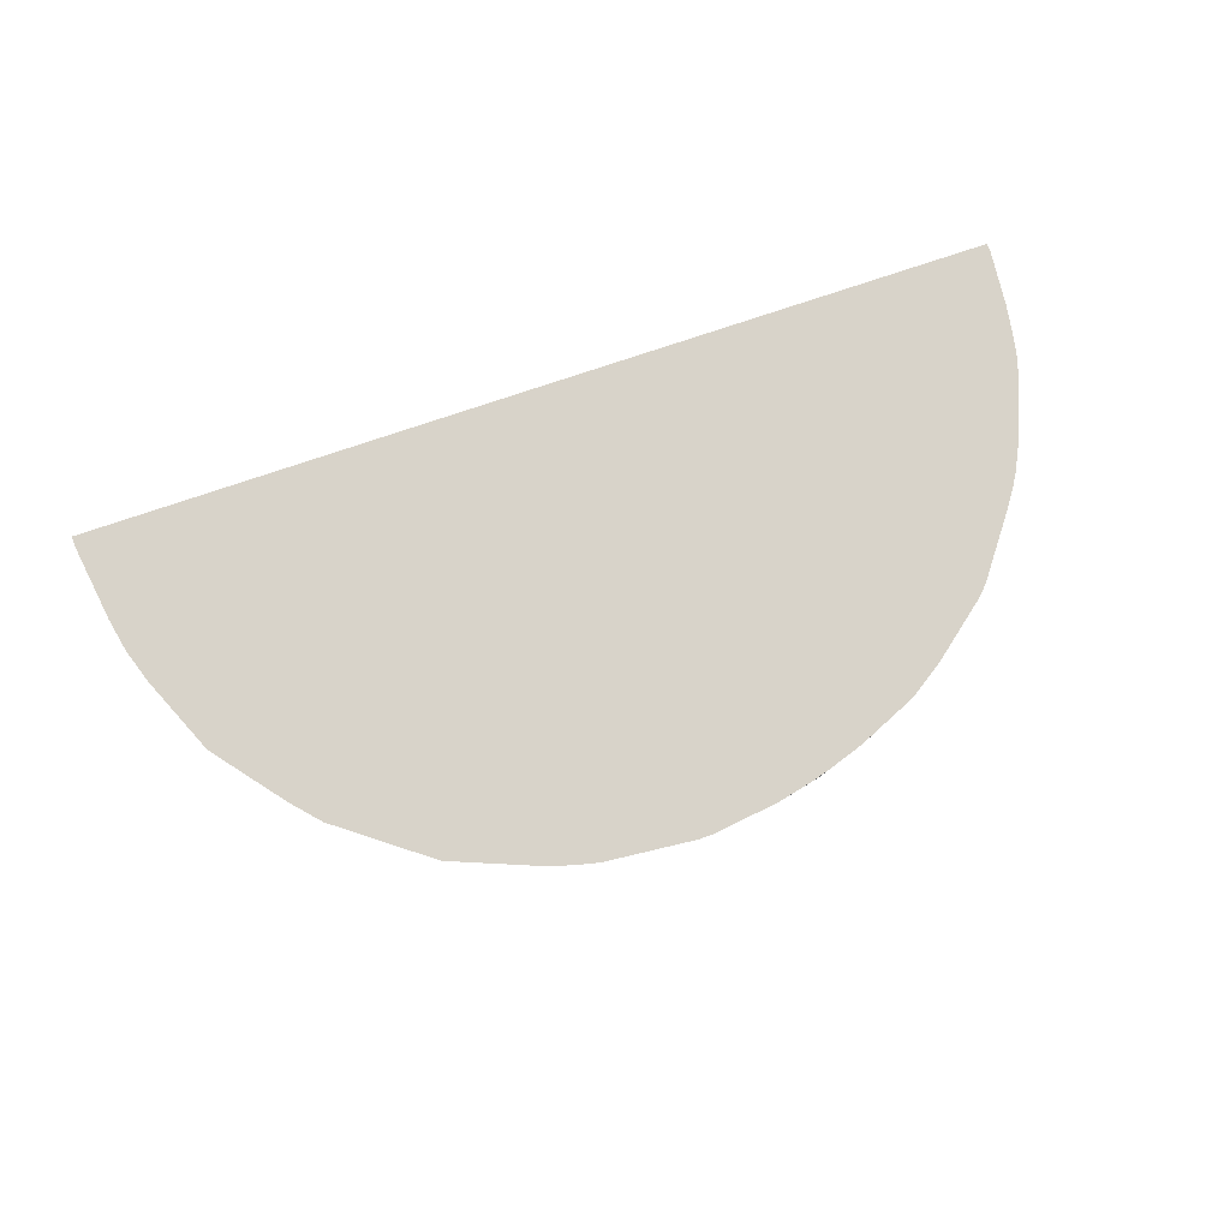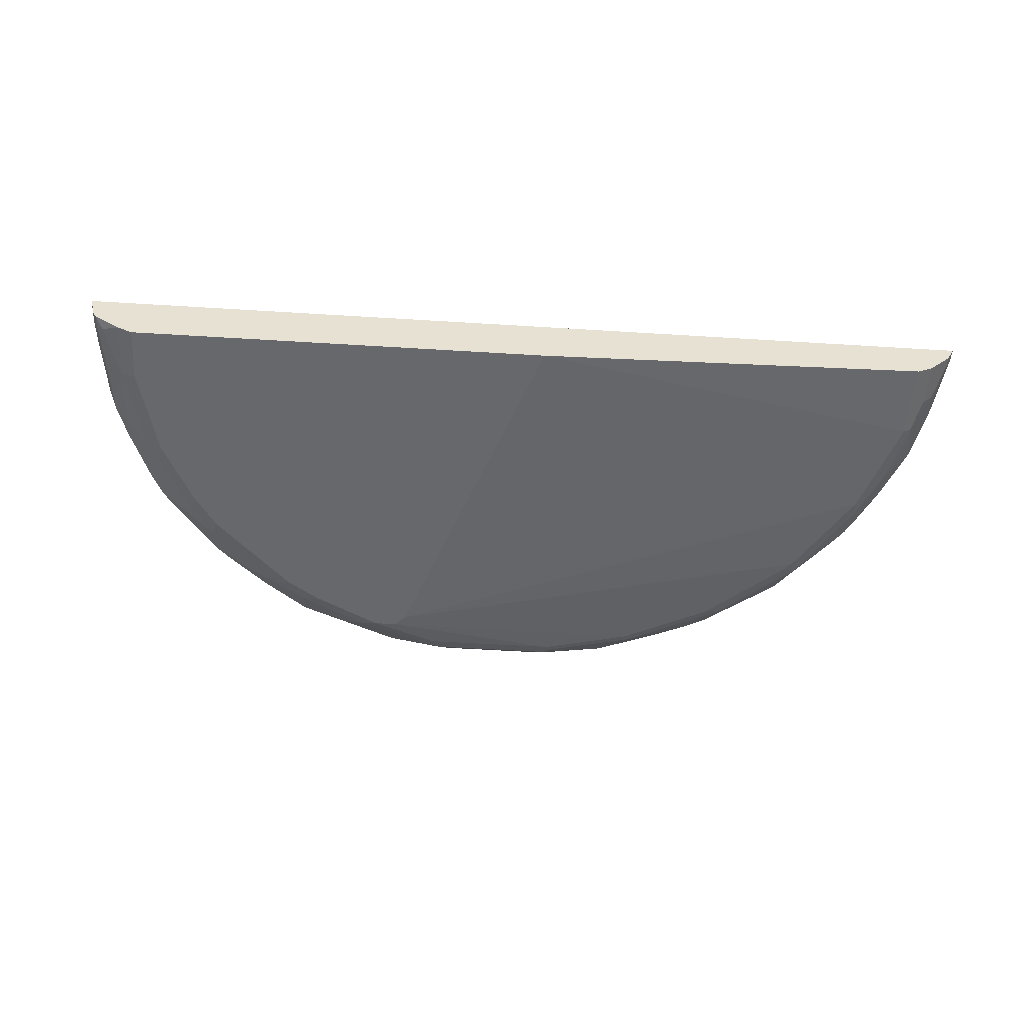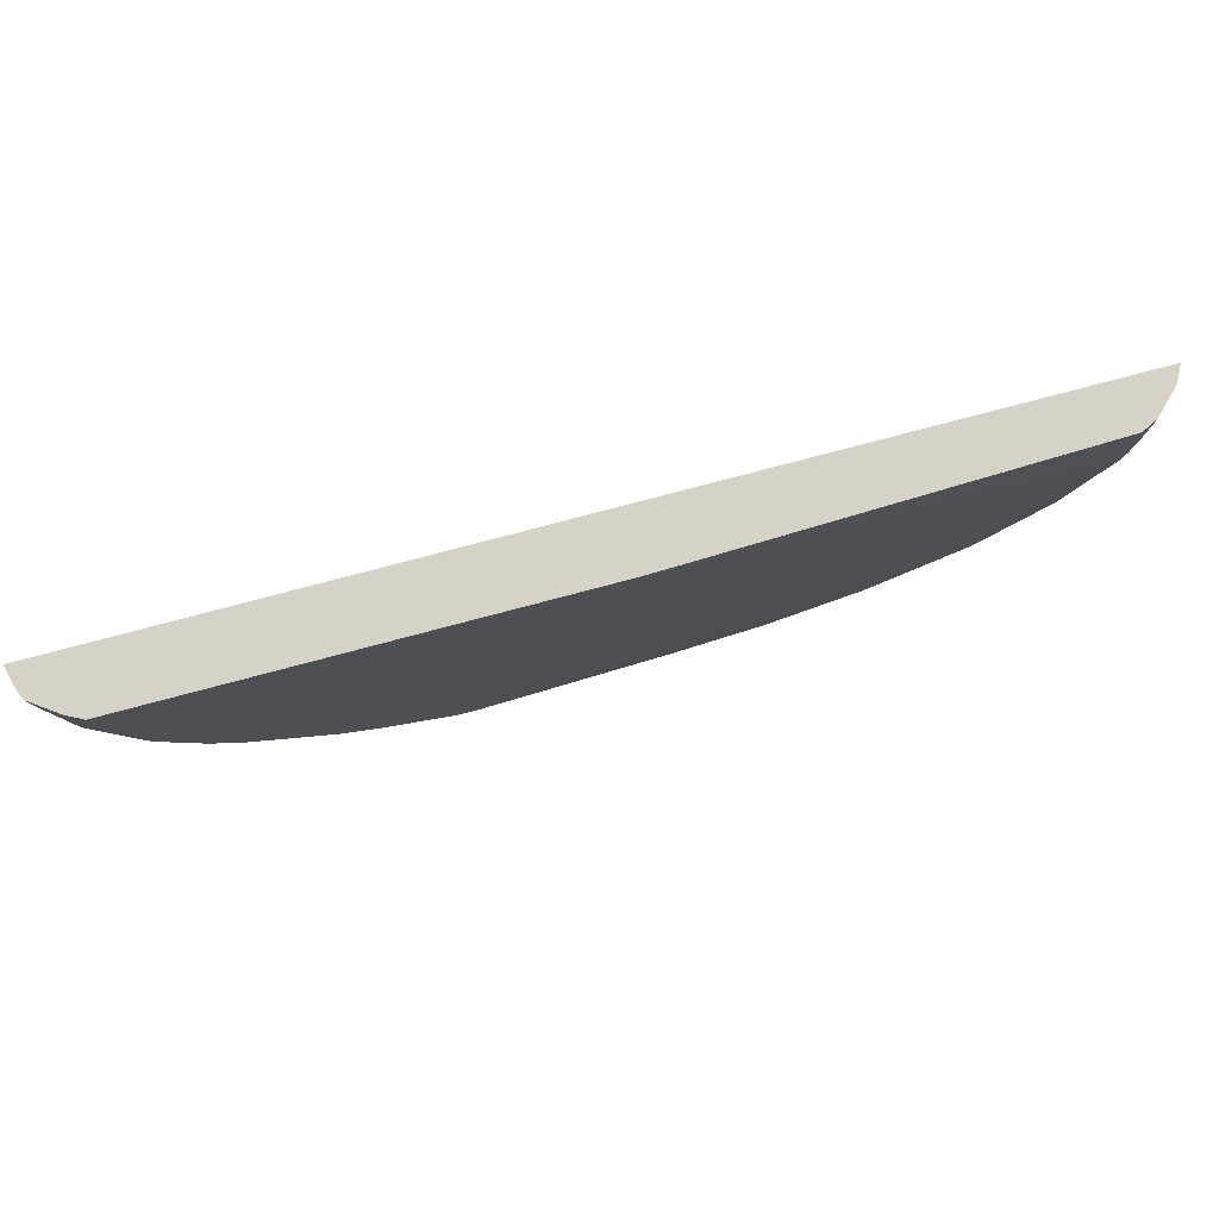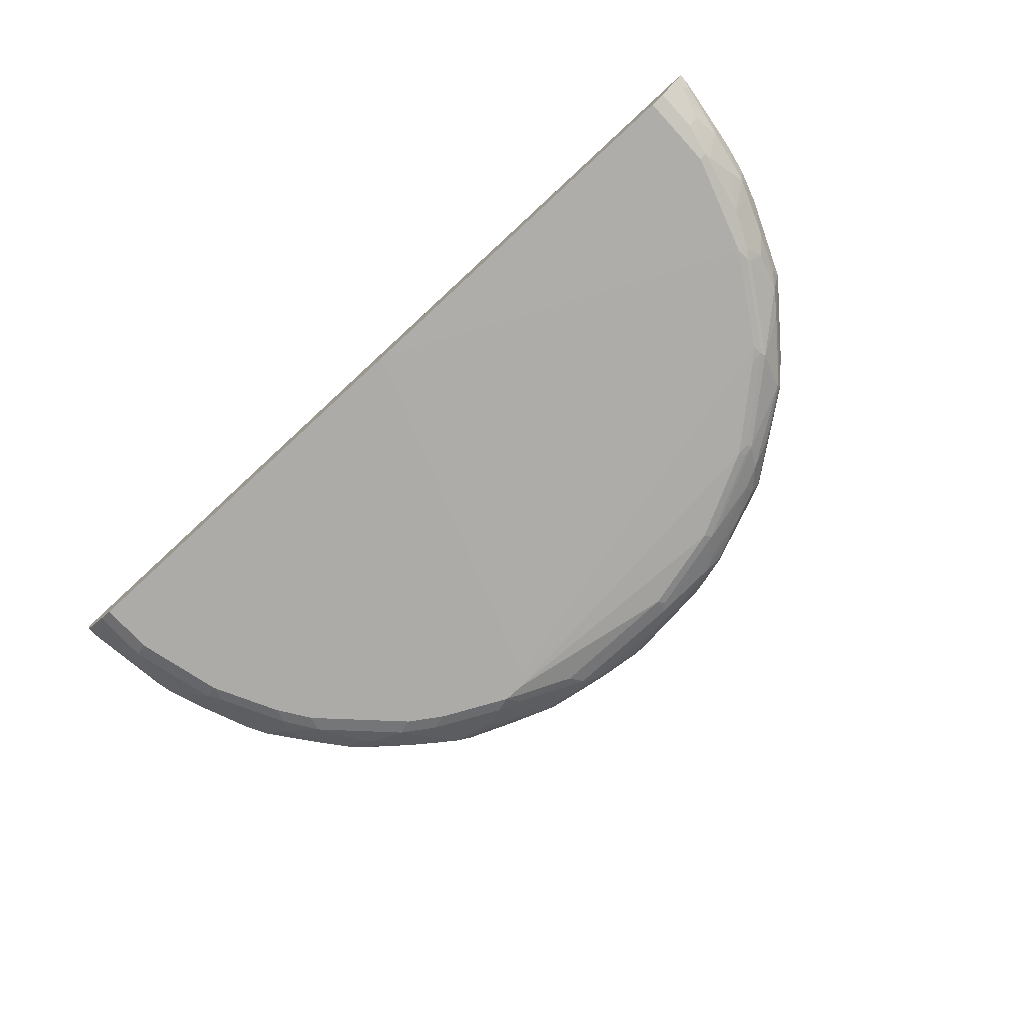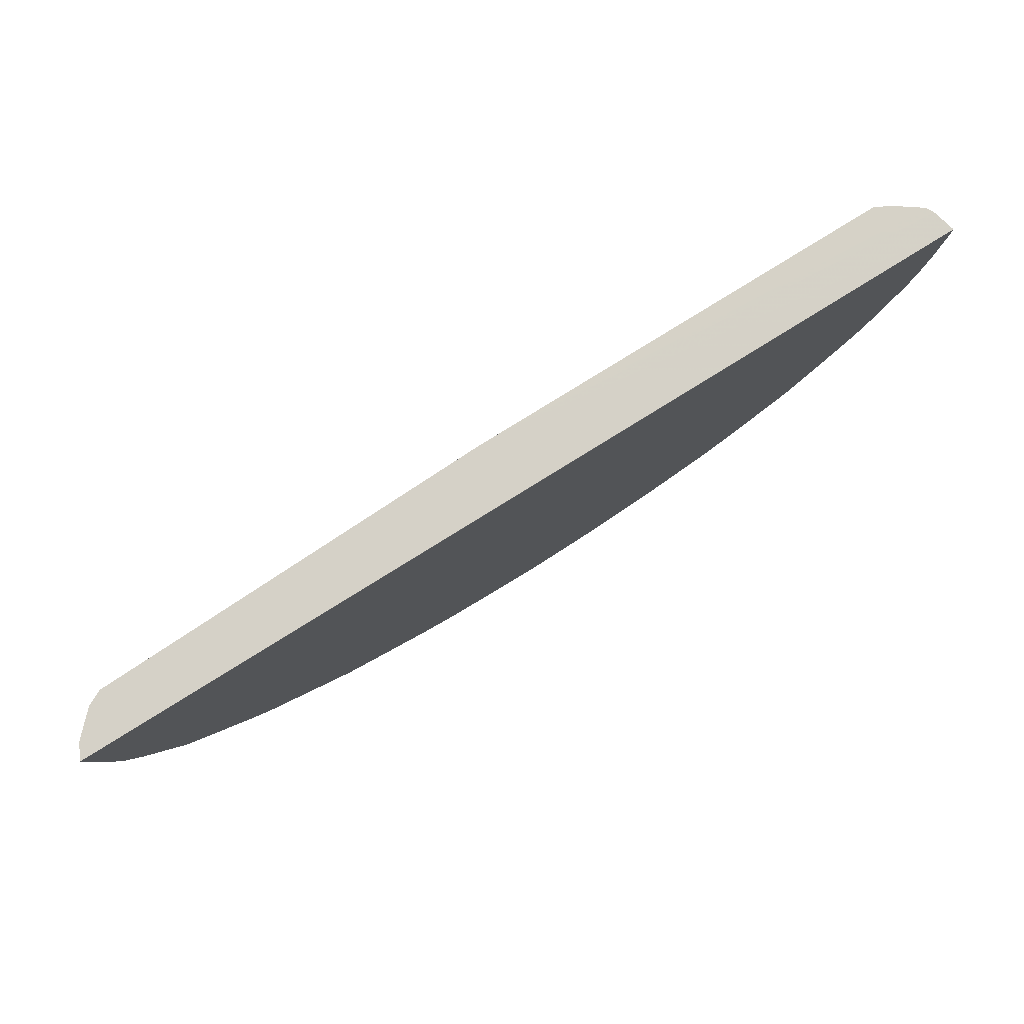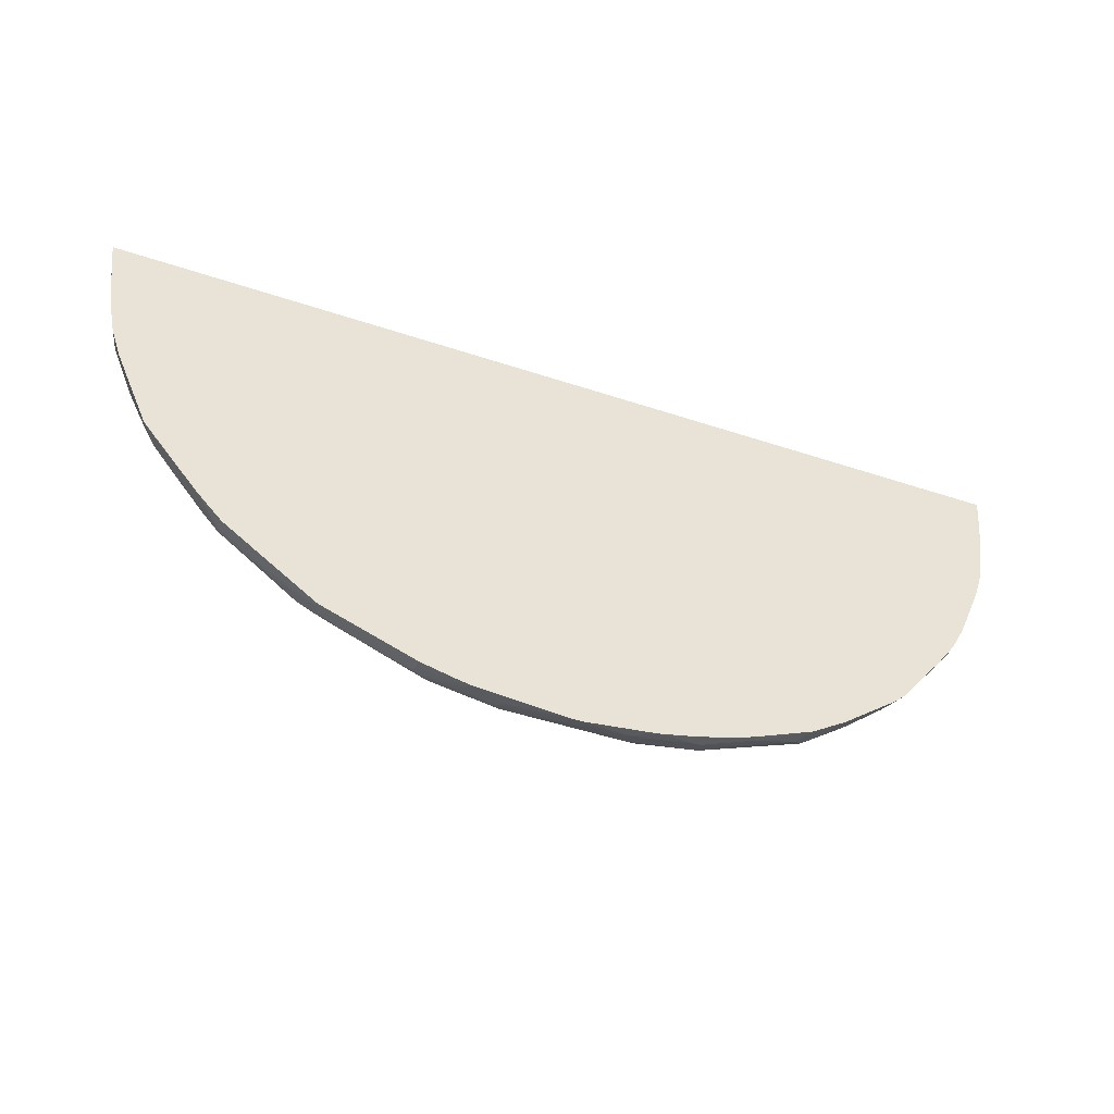
<metadata>
{"format":"obj","ext":"obj","renderer":"f3d","projection":"perspective","resolution":1024,"background":"white","views":[{"elev":76.0,"azim":161.2,"up":"+Y"},{"elev":-52.3,"azim":-3.9,"up":"+Y"},{"elev":78.1,"azim":-14.8,"up":"+Z"},{"elev":-76.2,"azim":42.7,"up":"+Y"},{"elev":78.7,"azim":148.1,"up":"+Z"},{"elev":-47.5,"azim":159.4,"up":"+Z"}]}
</metadata>
<code>
v 0.8402 -0.2866 -0.002681
v 0.0006622 -0.2866 -0.8352
v -0.8301 -0.2866 -0.003461
v -0.6025 -0.2866 -0.582
v -0.779 -0.2866 -0.2866
v -0.8044 -0.2866 -0.2103
v -0.8197 -0.2866 -0.1227
v -0.8301 -0.2866 -0.02023
v -0.8196 -0.3279 -0.003461
v -0.8196 -0.3279 -0.02056
v -0.8128 -0.3415 -0.01372
v -0.7992 -0.3279 -0.1845
v -0.8196 -0.3074 -0.08203
v -0.8096 -0.2866 -0.1841
v -0.7889 -0.3381 -0.2152
v -0.7923 -0.3415 -0.1776
v -0.7992 -0.3535 -0.02308
v -0.8128 -0.3415 -0.003461
v -0.765 -0.3757 -0.003461
v -0.765 -0.3757 -0.1093
v -0.765 -0.3552 -0.2323
v -0.7445 -0.3757 -0.1913
v -0.724 -0.3757 -0.2733
v -0.7684 -0.3381 -0.2767
v -0.7684 -0.3176 -0.2972
v -0.7275 -0.3381 -0.3791
v -0.7069 -0.3791 -0.2972
v -0.6967 -0.3893 -0.2664
v -0.6352 -0.3893 -0.3894
v -0.6454 -0.3791 -0.4201
v -0.6659 -0.3586 -0.4405
v -0.6044 -0.3791 -0.4815
v -0.6454 -0.3381 -0.502
v -0.6011 -0.3347 -0.5601
v -0.6421 -0.3142 -0.5191
v -0.7069 -0.3381 -0.4201
v -0.7225 -0.2866 -0.4152
v -0.743 -0.2866 -0.3741
v -0.7479 -0.2971 -0.3587
v -0.7889 -0.2971 -0.2562
v -0.7942 -0.2866 -0.2456
v -0.6815 -0.2866 -0.4766
v -0.7069 -0.2866 -0.4405
v -0.7069 -0.2971 -0.4405
v -0.6454 -0.2971 -0.5225
v -0.6011 -0.2937 -0.5805
v -0.5806 -0.2937 -0.6011
v -0.582 -0.2866 -0.6025
v -0.4781 -0.2937 -0.683
v -0.5191 -0.3142 -0.642
v -0.461 -0.3176 -0.6865
v -0.3997 -0.3176 -0.7274
v -0.4181 -0.2866 -0.7255
v -0.4796 -0.2866 -0.6844
v -0.3071 -0.2866 -0.7737
v -0.3176 -0.2971 -0.7684
v -0.2972 -0.3176 -0.7684
v -0.2323 -0.3347 -0.7855
v -0.42 -0.3381 -0.7069
v -0.502 -0.3381 -0.6454
v -0.5635 -0.3176 -0.6045
v -0.5806 -0.3347 -0.5805
v -0.543 -0.3586 -0.584
v -0.5635 -0.3586 -0.5635
v -0.543 -0.3791 -0.543
v -0.4815 -0.3791 -0.6045
v -0.42 -0.3791 -0.6454
v -0.3894 -0.3893 -0.6353
v -0.2972 -0.3791 -0.7069
v -0.3347 -0.3552 -0.724
v -0.2528 -0.3757 -0.724
v -0.2664 -0.3893 -0.6967
v -0.1435 -0.3689 -0.7582
v 0.1025 -0.3689 -0.7582
v 0.0957 -0.3552 -0.7855
v -0.1299 -0.3552 -0.7855
v -0.1093 -0.3347 -0.806
v 0.0957 -0.3347 -0.806
v 0.2186 -0.3347 -0.7855
v 0.2323 -0.321 -0.7923
v 0.1093 -0.321 -0.8128
v -0.002609 -0.3074 -0.8248
v -0.02395 -0.3108 -0.8231
v 0.005078 -0.2971 -0.8299
v -0.03074 -0.2971 -0.8299
v -0.1025 -0.3074 -0.8197
v -0.02019 -0.2866 -0.8352
v -0.1432 -0.2866 -0.8197
v -0.1435 -0.2869 -0.8197
v -0.2255 -0.3074 -0.7991
v -0.2456 -0.2866 -0.7942
v -0.2103 -0.2866 -0.8044
v 0.002543 -0.2869 -0.835
v 0.1025 -0.3074 -0.8197
v 0.002789 -0.2866 -0.8351
v 0.164 -0.2869 -0.8197
v 0.1643 -0.2866 -0.8197
v 0.2459 -0.2866 -0.7992
v 0.1882 -0.2866 -0.8145
v 0.2255 -0.3074 -0.7992
v 0.2485 -0.3074 -0.794
v 0.4127 -0.2866 -0.7325
v 0.415 -0.2971 -0.7274
v 0.251 -0.3176 -0.7889
v 0.3945 -0.3176 -0.7274
v 0.3347 -0.321 -0.7514
v 0.3945 -0.3381 -0.7069
v 0.251 -0.3381 -0.7684
v 0.292 -0.3586 -0.7274
v 0.4355 -0.3381 -0.6865
v 0.4866 -0.3176 -0.6659
v 0.4986 -0.3074 -0.6625
v 0.5686 -0.3176 -0.6045
v 0.5806 -0.3074 -0.6011
v 0.5767 -0.2866 -0.6094
v 0.6215 -0.2866 -0.5602
v 0.7036 -0.2869 -0.4576
v 0.7035 -0.2866 -0.4577
v 0.7249 -0.2869 -0.4303
v 0.7251 -0.2866 -0.43
v 0.8197 -0.2866 -0.164
v 0.7866 -0.2866 -0.2866
v 0.7531 -0.3176 -0.3381
v 0.7863 -0.3074 -0.2664
v 0.794 -0.3176 -0.2357
v 0.794 -0.2971 -0.2562
v 0.8071 -0.2866 -0.2251
v 0.8197 -0.2869 -0.164
v 0.8145 -0.2971 -0.1742
v 0.8145 -0.3176 -0.1332
v 0.8197 -0.3074 -0.123
v 0.8402 -0.2869 -0.02051
v 0.835 -0.2971 -0.03077
v 0.8402 -0.2869 -0.002681
v 0.8402 -0.2866 -0.02051
v 0.806 -0.3347 -0.002681
v 0.8264 -0.3142 -0.002681
v 0.8264 -0.3142 -0.02051
v 0.806 -0.3347 -0.08199
v 0.7855 -0.3552 -0.002681
v 0.7855 -0.3552 -0.08199
v 0.7719 -0.362 -0.1435
v 0.7581 -0.3689 -0.002681
v 0.005406 -0.3893 -0.002681
v 0.03834 -0.3893 -0.002681
v 0.7581 -0.3689 -0.1435
v 0.6967 -0.3689 -0.3279
v -0.2049 -0.3893 -0.6762
v -0.2255 -0.3893 -0.6967
v 0.5942 -0.3689 -0.4918
v 0.6992 -0.3637 -0.3484
v 0.7103 -0.362 -0.3279
v 0.712 -0.3586 -0.3381
v 0.7018 -0.3586 -0.3587
v 0.5968 -0.3637 -0.5122
v 0.5737 -0.3689 -0.5122
v 0.4303 -0.3689 -0.6352
v 0.2665 -0.3689 -0.7172
v 0.2733 -0.362 -0.7308
v 0.1093 -0.362 -0.7718
v 0.4559 -0.3586 -0.6454
v 0.5763 -0.3228 -0.5942
v 0.5994 -0.3586 -0.5225
v 0.6583 -0.3228 -0.4918
v 0.6711 -0.3176 -0.4815
v 0.5891 -0.3176 -0.584
v 0.6625 -0.3074 -0.4986
v 0.6839 -0.3074 -0.4713
v 0.7018 -0.3176 -0.4406
v 0.4533 -0.3637 -0.6352
v 0.4371 -0.362 -0.6488
v 0.724 -0.3347 -0.3689
v 0.7445 -0.3552 -0.2664
v 0.7735 -0.3586 -0.1537
v 0.7855 -0.3347 -0.2049
v 0.765 -0.3347 -0.2664
v 0.7249 -0.3074 -0.4099
v -0.5533 -0.3893 -0.4918
v -0.4713 -0.3893 -0.5737
v -0.4508 -0.3893 -0.5942
v -0.5942 -0.3893 -0.4508
v -0.7377 -0.3893 -0.003461
v -0.7377 -0.3893 -0.1025
v 0.005406 -0.2869 -0.002681
v 0.1708 -0.3006 -0.8128
v -0.7035 -0.3142 -0.4371
f 151 153 152
f 151 152 147
f 151 147 150
f 150 147 148
f 150 148 149
f 149 148 72
f 148 144 72
f 145 144 148
f 146 145 147
f 140 136 143
f 146 147 142
f 146 142 143
f 146 143 145
f 141 140 142
f 143 1 144
f 136 1 143
f 140 143 142
f 151 154 153
f 145 148 147
f 145 143 144
f 160 75 159
f 151 150 155
f 166 165 162
f 164 162 165
f 141 142 139
f 164 165 163
f 164 163 162
f 162 163 161
f 162 161 110
f 109 110 161
f 109 161 159
f 151 155 154
f 79 109 159
f 160 74 75
f 160 159 74
f 74 159 158
f 74 158 149
f 149 158 157
f 156 150 149
f 156 149 157
f 156 157 155
f 156 155 150
f 79 159 75
f 141 139 140
f 127 122 121
f 137 136 139
f 126 125 122
f 124 122 125
f 124 125 123
f 124 123 122
f 122 123 119
f 122 119 120
f 122 120 121
f 120 116 121
f 118 116 120
f 118 120 119
f 118 119 117
f 118 117 116
f 116 117 114
f 116 114 115
f 114 102 115
f 112 103 102
f 112 102 114
f 166 114 165
f 112 114 113
f 126 127 125
f 126 122 127
f 127 121 128
f 127 128 129
f 138 137 139
f 138 139 130
f 133 130 131
f 133 138 130
f 133 137 138
f 133 134 137
f 137 134 136
f 134 1 136
f 135 1 134
f 140 139 136
f 135 121 1
f 132 128 135
f 132 135 134
f 132 134 133
f 132 133 131
f 132 131 128
f 129 128 131
f 129 131 130
f 129 130 125
f 127 129 125
f 135 128 121
f 166 162 114
f 179 178 65
f 162 110 113
f 9 11 18
f 9 18 144
f 19 144 18
f 19 182 144
f 19 20 182
f 183 182 20
f 183 20 22
f 183 22 28
f 183 28 182
f 182 28 144
f 181 178 28
f 29 181 28
f 29 30 32
f 29 32 181
f 32 178 181
f 32 65 178
f 66 179 65
f 180 179 66
f 180 66 68
f 9 144 3
f 180 68 179
f 184 3 144
f 184 144 1
f 112 113 111
f 44 36 37
f 186 35 36
f 186 36 44
f 186 44 35
f 84 81 82
f 94 96 81
f 185 80 81
f 185 81 96
f 185 96 80
f 101 104 80
f 79 80 104
f 106 79 104
f 102 98 115
f 98 2 115
f 115 2 1
f 116 115 121
f 121 115 1
f 23 28 22
f 184 1 3
f 68 69 72
f 68 72 179
f 179 72 178
f 153 172 173
f 153 154 172
f 172 154 169
f 158 159 157
f 171 159 161
f 171 157 159
f 170 155 157
f 170 157 171
f 170 171 161
f 170 161 163
f 170 163 155
f 154 155 163
f 154 163 169
f 165 169 163
f 165 119 169
f 165 168 119
f 165 167 168
f 165 114 167
f 111 113 110
f 153 173 152
f 152 173 147
f 173 142 147
f 174 142 173
f 178 72 28
f 28 72 144
f 74 149 72
f 114 117 167
f 119 167 117
f 168 167 119
f 130 139 142
f 177 169 119
f 177 119 123
f 162 113 114
f 177 123 169
f 176 173 172
f 176 172 123
f 176 123 125
f 176 125 173
f 125 130 175
f 125 175 173
f 174 173 175
f 174 175 130
f 174 130 142
f 172 169 123
f 112 111 103
f 16 11 12
f 105 103 110
f 42 4 44
f 43 42 44
f 43 44 37
f 43 37 42
f 42 37 4
f 37 5 4
f 40 25 15
f 40 15 6
f 41 40 6
f 41 6 5
f 41 5 40
f 40 5 25
f 39 25 5
f 26 25 39
f 38 26 39
f 38 39 5
f 38 5 37
f 38 37 26
f 26 37 36
f 45 44 4
f 31 26 36
f 45 35 44
f 46 35 4
f 52 58 59
f 52 57 58
f 52 56 57
f 52 53 56
f 53 55 56
f 53 4 55
f 54 4 53
f 48 4 54
f 49 48 54
f 49 54 53
f 49 53 52
f 49 52 51
f 49 51 50
f 49 50 47
f 49 47 48
f 48 47 4
f 46 4 47
f 46 47 34
f 46 34 35
f 45 4 35
f 51 52 59
f 33 31 36
f 33 35 34
f 16 12 15
f 12 6 15
f 14 7 6
f 14 6 12
f 14 12 7
f 7 12 13
f 8 7 13
f 10 8 13
f 10 13 12
f 10 12 11
f 10 11 9
f 10 9 8
f 8 9 3
f 8 3 7
f 7 3 6
f 6 3 5
f 5 3 4
f 4 3 2
f 2 3 1
f 17 11 16
f 33 36 35
f 17 18 11
f 17 20 19
f 33 34 32
f 33 32 31
f 31 32 30
f 103 111 110
f 27 26 30
f 27 30 29
f 27 29 28
f 27 28 23
f 27 23 26
f 23 24 26
f 26 24 25
f 24 15 25
f 21 16 15
f 21 15 24
f 21 24 23
f 21 23 22
f 21 22 20
f 21 20 16
f 17 16 20
f 17 19 18
f 51 59 60
f 31 30 26
f 61 50 60
f 95 96 94
f 95 94 93
f 93 94 81
f 93 81 84
f 93 84 2
f 84 85 2
f 55 4 2
f 88 55 2
f 92 89 90
f 92 88 89
f 92 55 88
f 91 55 92
f 91 92 90
f 91 90 55
f 90 56 55
f 57 56 90
f 57 90 58
f 77 58 90
f 77 90 86
f 95 97 96
f 86 90 89
f 95 2 97
f 99 97 98
f 50 51 60
f 107 105 110
f 107 110 109
f 108 107 109
f 108 109 79
f 108 79 106
f 108 106 107
f 107 106 105
f 105 106 104
f 105 104 103
f 103 104 101
f 103 101 102
f 101 98 102
f 99 98 101
f 100 99 101
f 100 101 80
f 100 80 96
f 100 96 99
f 99 96 97
f 95 93 2
f 87 86 89
f 97 2 98
f 87 88 2
f 70 59 58
f 67 59 70
f 67 70 69
f 67 69 68
f 67 68 66
f 67 66 59
f 66 60 59
f 63 66 65
f 64 63 65
f 64 65 32
f 64 32 34
f 64 34 63
f 62 34 47
f 62 63 34
f 62 60 63
f 61 60 62
f 61 62 47
f 87 89 88
f 61 47 50
f 70 58 69
f 71 69 58
f 63 60 66
f 73 72 71
f 87 2 85
f 87 85 86
f 71 72 69
f 85 77 86
f 83 78 77
f 83 77 85
f 83 85 84
f 83 84 82
f 78 82 81
f 78 81 80
f 78 80 79
f 83 82 78
f 73 74 72
f 78 75 76
f 78 76 77
f 76 58 77
f 71 58 76
f 73 71 76
f 73 76 75
f 73 75 74
f 78 79 75

</code>
